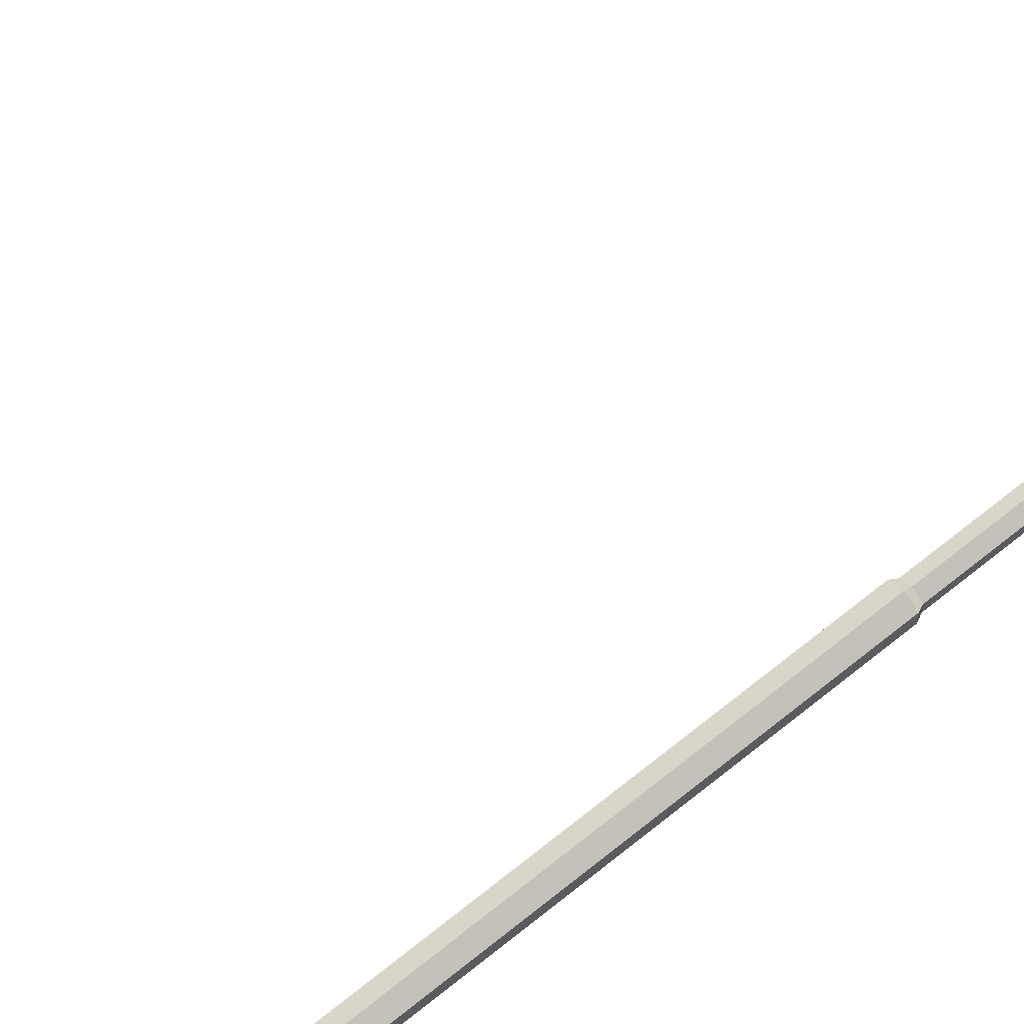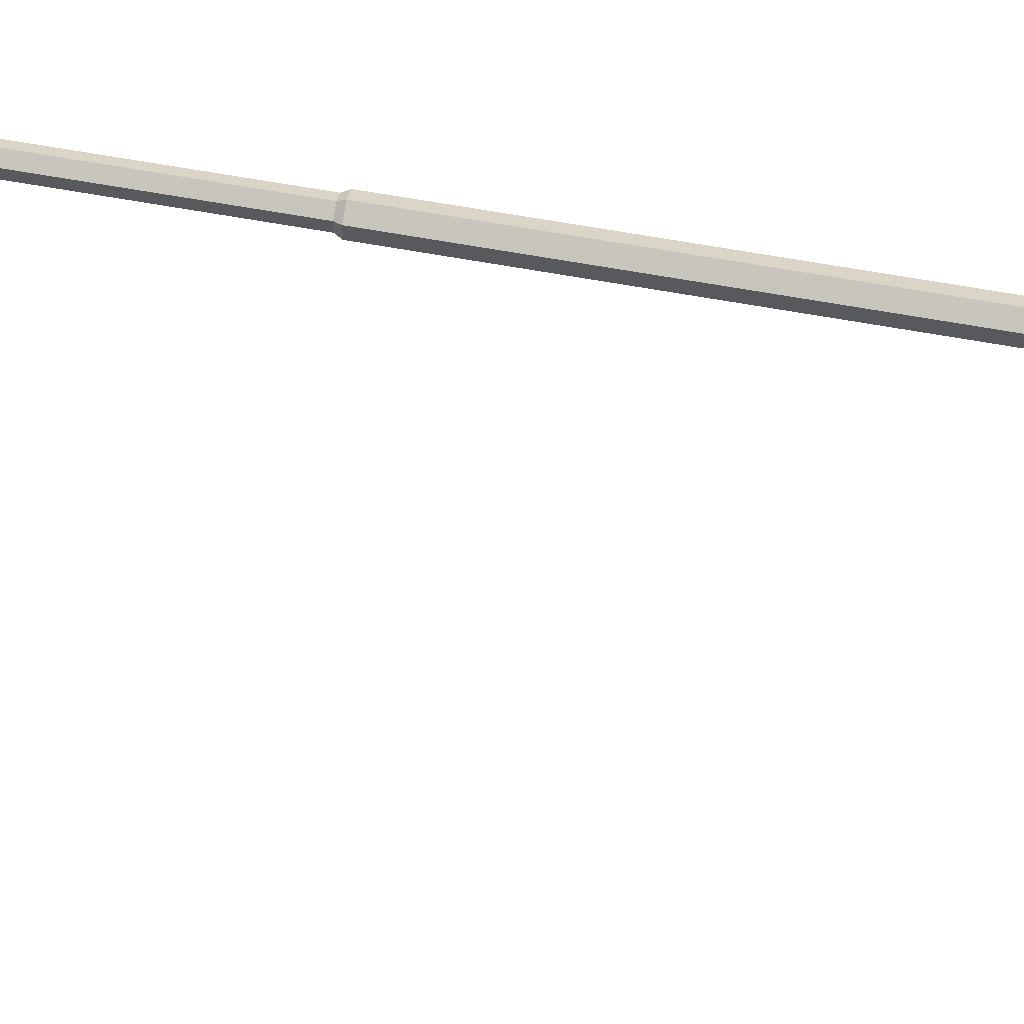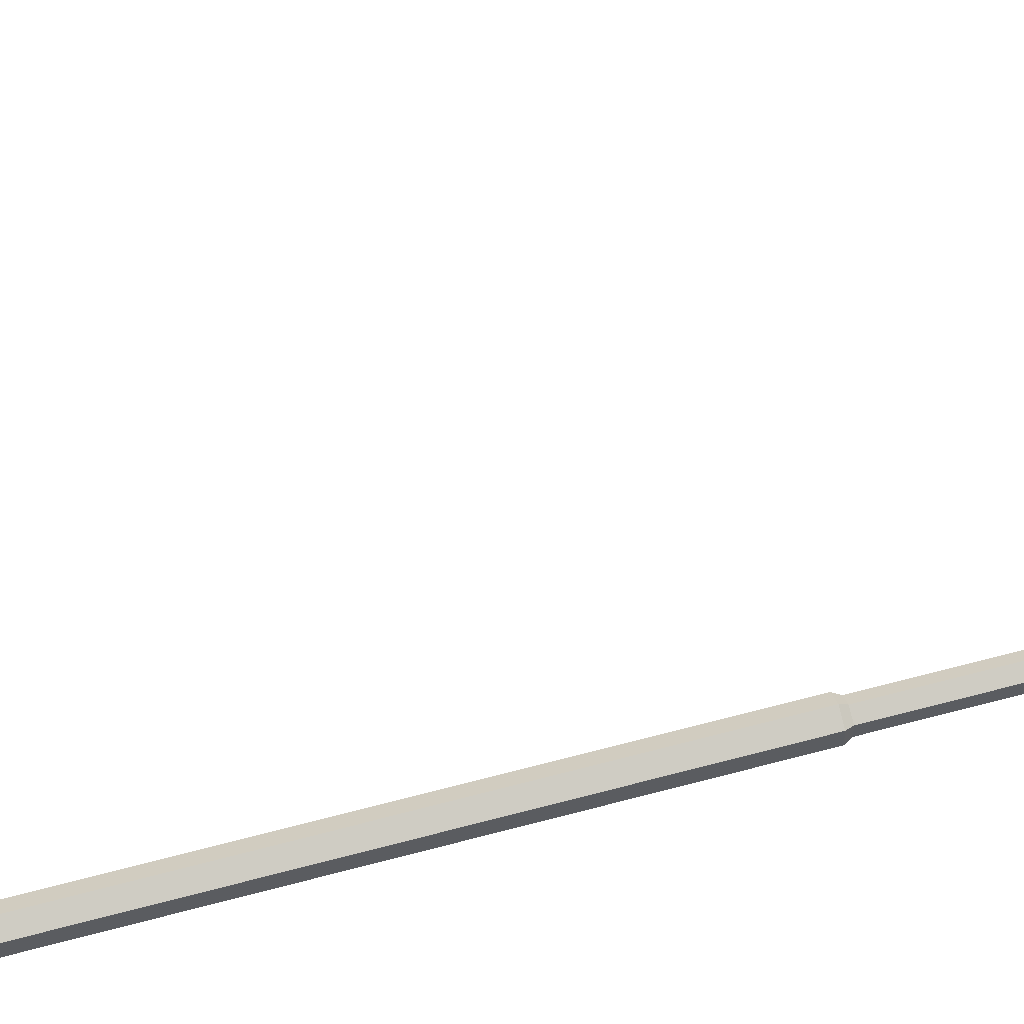
<metadata>
{"format":"obj","ext":"obj","renderer":"f3d","projection":"perspective","resolution":1024,"background":"white","views":[{"elev":65.2,"azim":50.4,"up":"+Z"},{"elev":58.5,"azim":-79.1,"up":"+Z"},{"elev":55.9,"azim":73.7,"up":"+Z"}]}
</metadata>
<code>
o StreetLight01a
v 1e-06 1e-05 -0.1313
v -0.1137 1e-05 -0.06563
v -0.1137 1e-05 0.06563
v 1e-06 1e-05 0.1313
v 0.1137 1e-05 0.06563
v 0.1137 1e-05 -0.06563
v 1e-06 1.496 -0.1313
v -0.1137 1.496 -0.06563
v -0.1137 1.496 0.06563
v 1e-06 1.496 0.1313
v 0.1137 1.496 0.06563
v 0.1137 1.496 -0.06563
v 1e-06 1.555 -0.0996
v -0.08625 1.555 -0.0498
v -0.08625 1.555 0.0498
v 1e-06 1.555 0.0996
v 0.08625 1.555 0.0498
v 0.08625 1.555 -0.0498
v 1e-06 5.944 -0.0996
v -0.08625 5.944 -0.0498
v -0.08625 5.944 0.0498
v 1e-06 5.944 0.0996
v 0.08625 5.944 0.0498
v 0.08625 5.944 -0.0498
v 1e-06 5.985 -0.07828
v -0.06779 5.985 -0.03914
v -0.06779 5.985 0.03914
v 1e-06 5.985 0.07828
v 0.06779 5.985 0.03914
v 0.06779 5.985 -0.03914
v 1e-06 9.778 -0.07828
v -0.06779 9.778 -0.03914
v -0.06779 9.778 0.03914
v 1e-06 9.778 0.07828
v 0.06779 9.778 0.03914
v 0.06779 9.778 -0.03914
v -0.0726 9.947 -0.07828
v -0.1205 9.9 -0.03914
v -0.1205 9.9 0.03914
v -0.0726 9.947 0.07828
v -0.02467 9.995 0.03914
v -0.02467 9.995 -0.03914
v -0.2444 10.01 -0.07828
v -0.2444 9.941 -0.03914
v -0.2444 9.941 0.03914
v -0.2444 10.01 0.07828
v -0.2444 10.08 0.03914
v -0.2444 10.08 -0.03914
v -1.435 10.01 -0.07828
v -1.435 9.941 -0.03914
v -1.435 9.941 0.03914
v -1.435 10.01 0.07828
v -1.435 10.08 0.03914
v -1.435 10.08 -0.03914
v -1.544 10.01 -0.1455
v -1.544 9.941 -0.07275
v -1.544 9.941 0.07275
v -1.544 10.01 0.1455
v -1.544 10.13 0.07275
v -1.544 10.13 -0.07275
v -2.417 10.01 -0.1455
v -2.417 9.941 -0.07275
v -2.417 9.941 0.07275
v -2.417 10.01 0.1455
v -2.417 10.13 0.07275
v -2.417 10.13 -0.07275
v -2.516 10.01 -0.09785
v -2.516 9.976 -0.04892
v -2.516 9.976 0.04892
v -2.516 10.01 0.09785
v -2.516 10.1 0.04892
v -2.516 10.1 -0.04892
f 5 12 6
f 3 10 4
f 1 8 2
f 6 7 1
f 4 11 5
f 2 9 3
f 10 15 16
f 7 14 8
f 7 18 13
f 10 17 11
f 8 15 9
f 12 17 18
f 14 21 15
f 17 24 18
f 15 22 16
f 13 20 14
f 18 19 13
f 16 23 17
f 20 25 26
f 24 25 19
f 23 28 29
f 20 27 21
f 23 30 24
f 21 28 22
f 29 36 30
f 27 34 28
f 25 32 26
f 30 31 25
f 28 35 29
f 26 33 27
f 31 42 37
f 34 41 35
f 32 39 33
f 35 42 36
f 33 40 34
f 32 37 38
f 41 48 42
f 39 46 40
f 38 43 44
f 37 48 43
f 40 47 41
f 38 45 39
f 48 49 43
f 47 52 53
f 44 51 45
f 47 54 48
f 45 52 46
f 44 49 50
f 53 60 54
f 52 57 58
f 49 56 50
f 49 60 55
f 52 59 53
f 50 57 51
f 56 63 57
f 59 66 60
f 57 64 58
f 56 61 62
f 60 61 55
f 59 64 65
f 62 67 68
f 66 67 61
f 65 70 71
f 62 69 63
f 65 72 66
f 63 70 64
f 67 69 68
f 70 72 71
f 5 11 12
f 3 9 10
f 1 7 8
f 6 12 7
f 4 10 11
f 2 8 9
f 10 9 15
f 7 13 14
f 7 12 18
f 10 16 17
f 8 14 15
f 12 11 17
f 14 20 21
f 17 23 24
f 15 21 22
f 13 19 20
f 18 24 19
f 16 22 23
f 20 19 25
f 24 30 25
f 23 22 28
f 20 26 27
f 23 29 30
f 21 27 28
f 29 35 36
f 27 33 34
f 25 31 32
f 30 36 31
f 28 34 35
f 26 32 33
f 31 36 42
f 34 40 41
f 32 38 39
f 35 41 42
f 33 39 40
f 32 31 37
f 41 47 48
f 39 45 46
f 38 37 43
f 37 42 48
f 40 46 47
f 38 44 45
f 48 54 49
f 47 46 52
f 44 50 51
f 47 53 54
f 45 51 52
f 44 43 49
f 53 59 60
f 52 51 57
f 49 55 56
f 49 54 60
f 52 58 59
f 50 56 57
f 56 62 63
f 59 65 66
f 57 63 64
f 56 55 61
f 60 66 61
f 59 58 64
f 62 61 67
f 66 72 67
f 65 64 70
f 62 68 69
f 65 71 72
f 63 69 70
f 67 70 69
f 70 67 72

</code>
